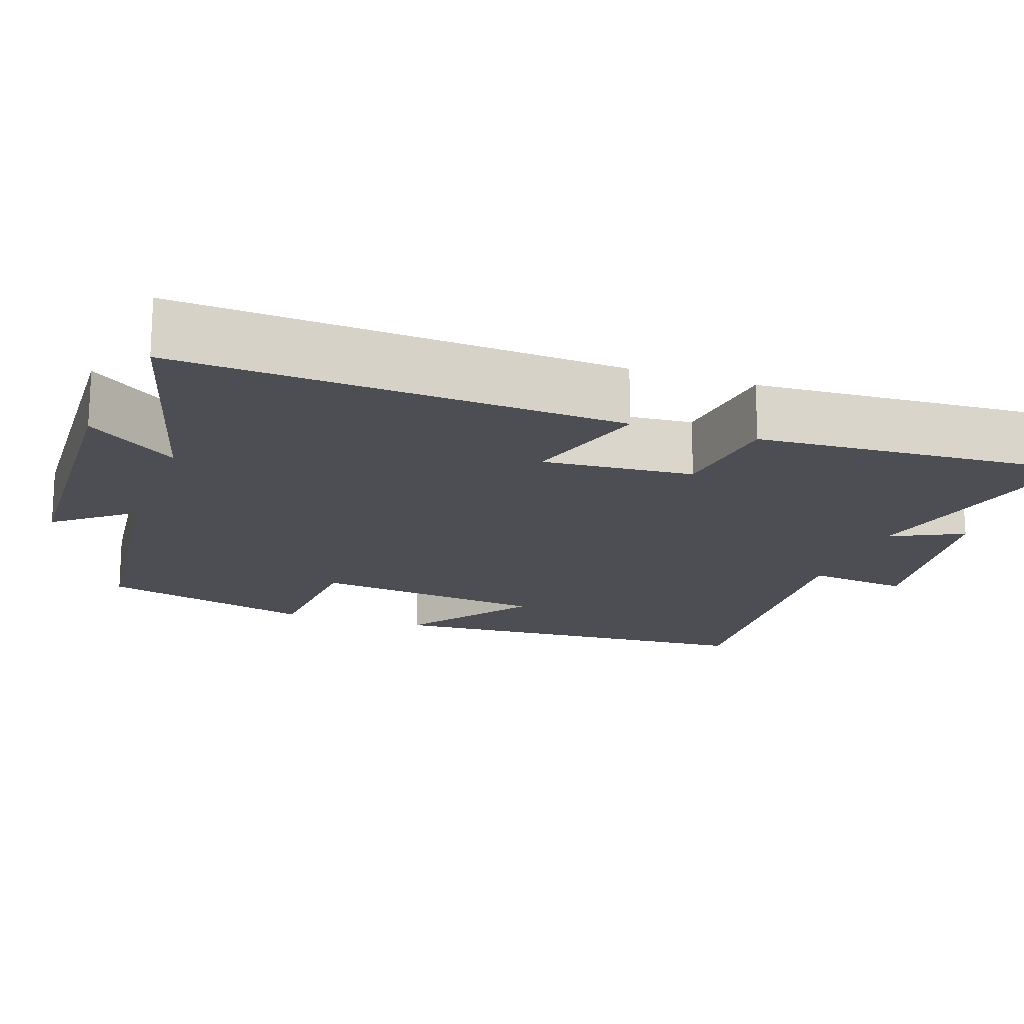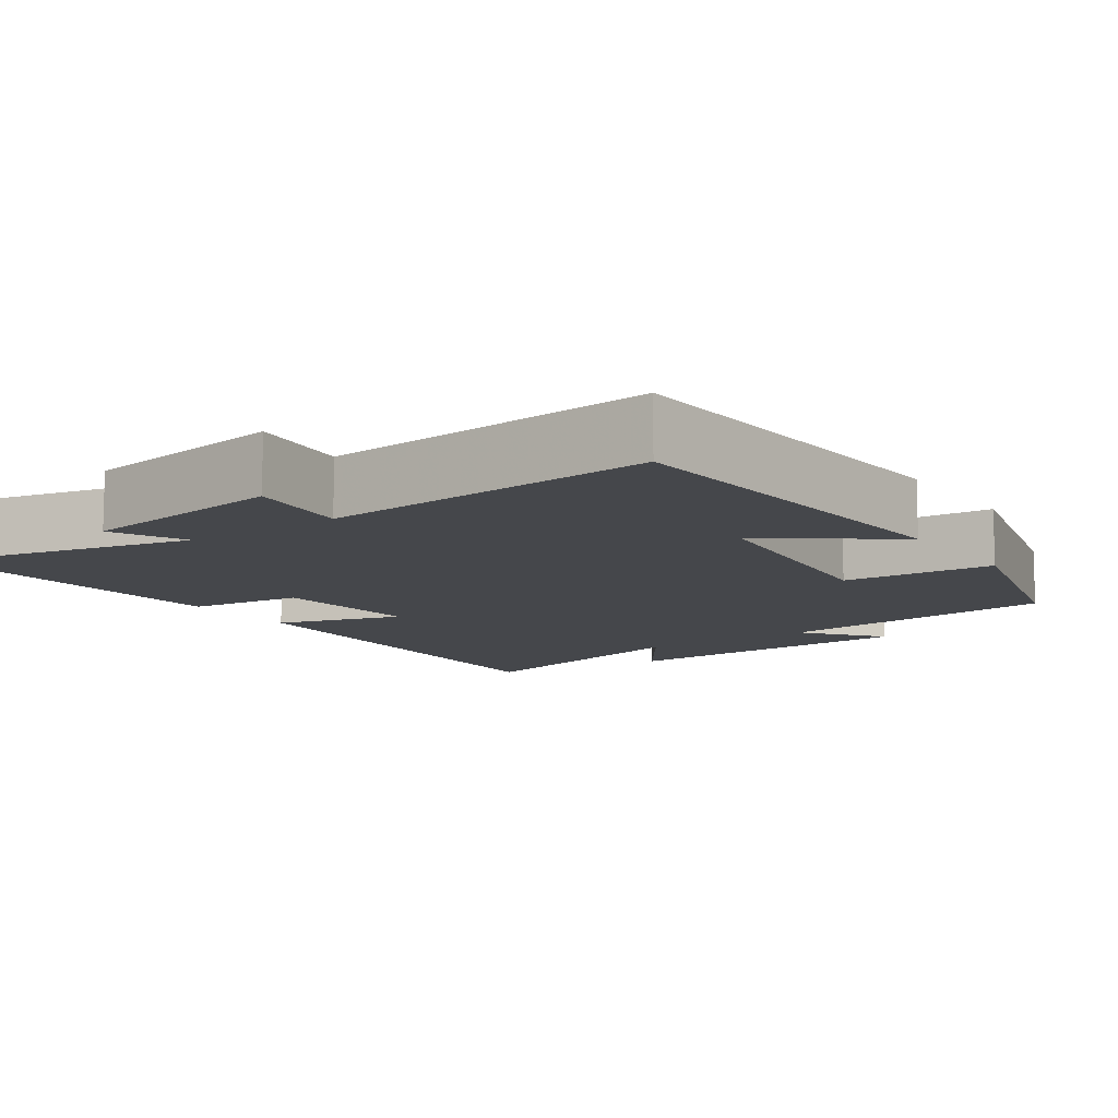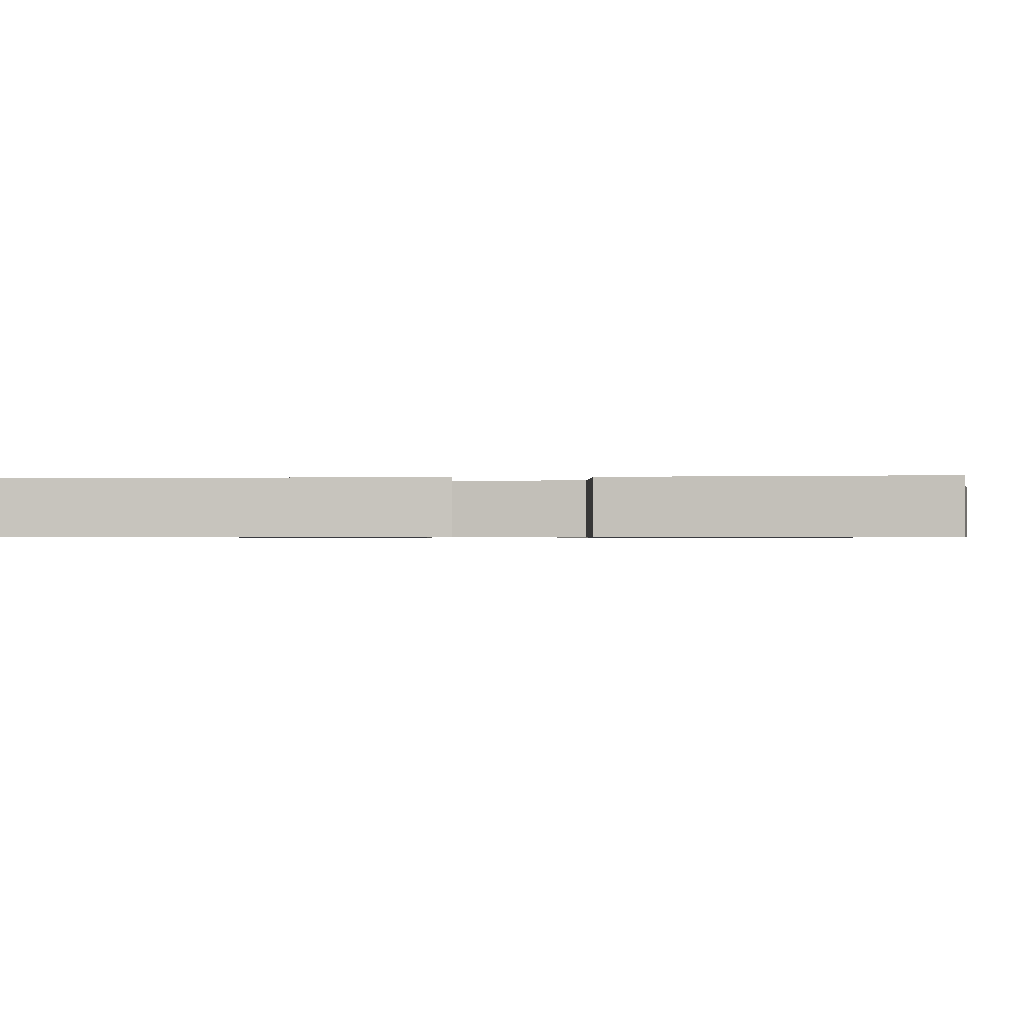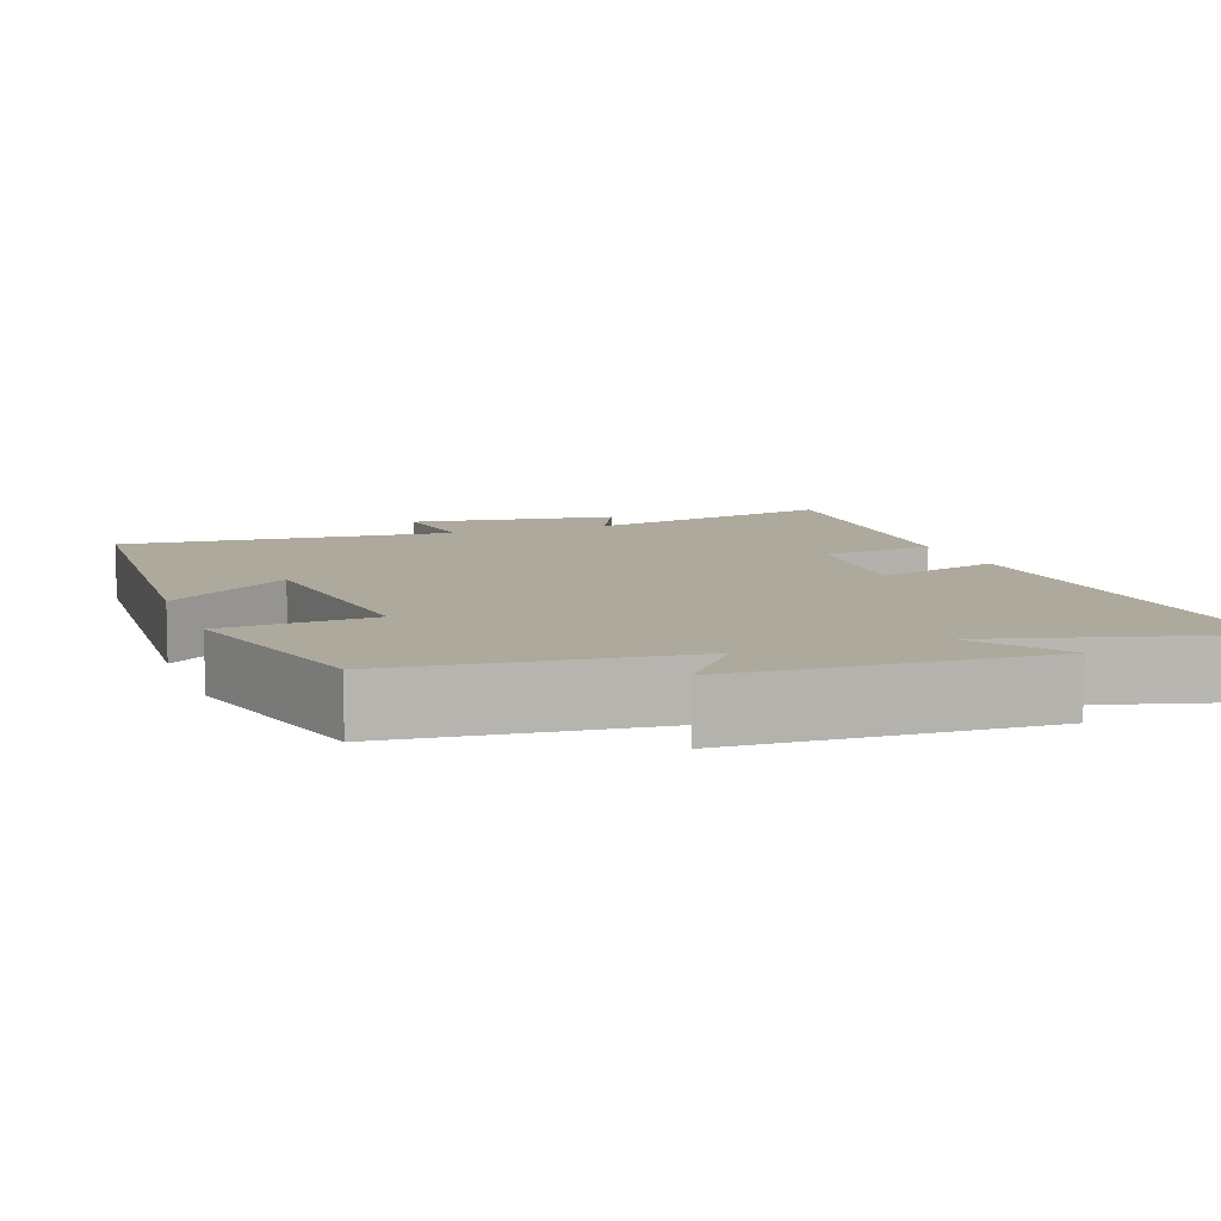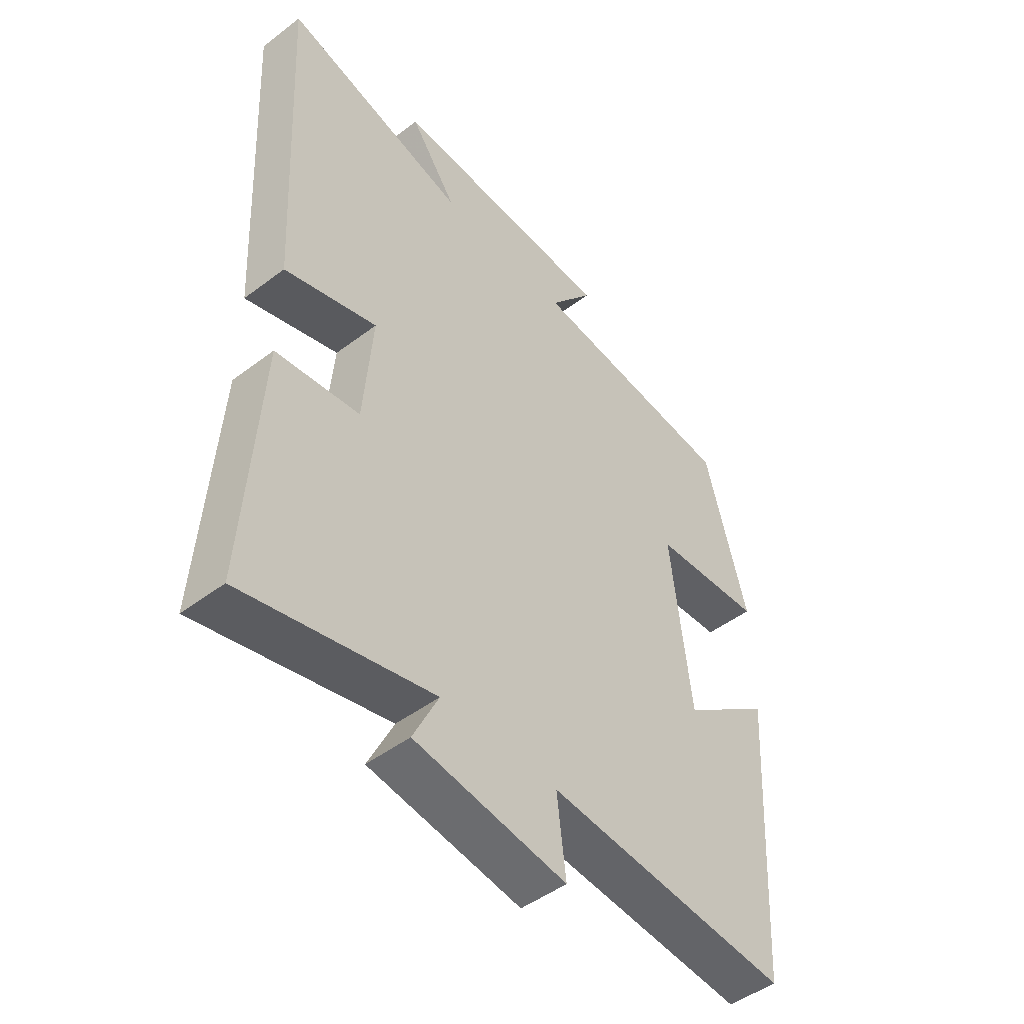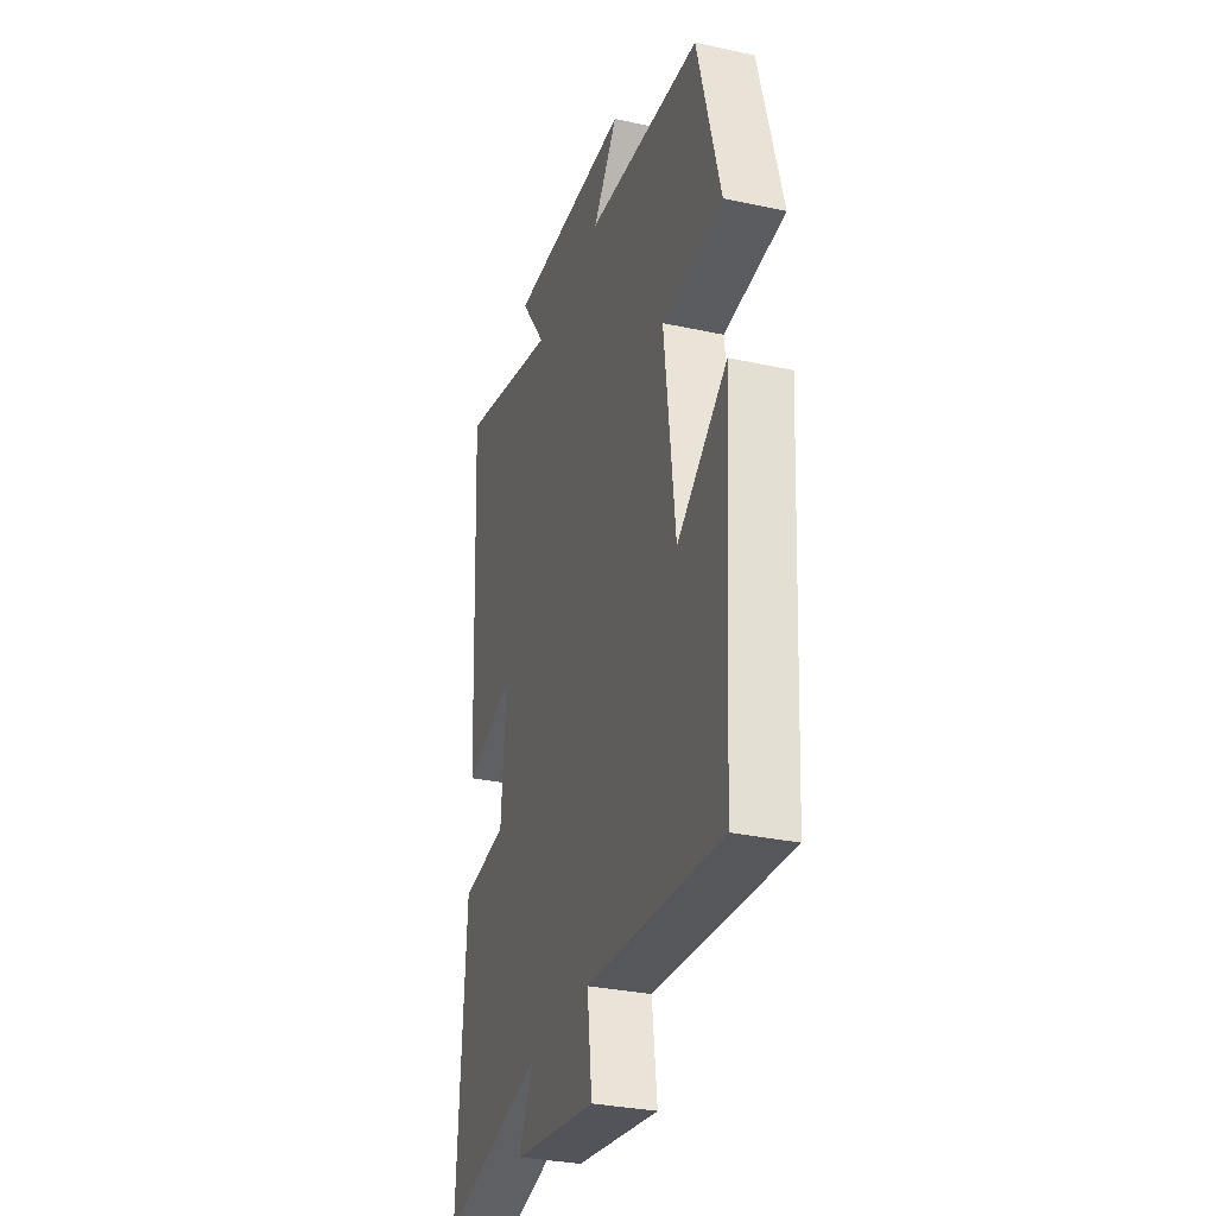
<metadata>
{"format":"obj","ext":"obj","renderer":"f3d","projection":"perspective","resolution":1024,"background":"white","views":[{"elev":-17.3,"azim":70.8,"up":"+Y"},{"elev":-10.6,"azim":-145.0,"up":"+Y"},{"elev":-0.7,"azim":96.0,"up":"+Y"},{"elev":8.8,"azim":-20.1,"up":"+Y"},{"elev":-48.1,"azim":130.3,"up":"+Z"},{"elev":-31.6,"azim":-107.1,"up":"+Z"}]}
</metadata>
<code>
v -0.468 0.07 -0.536
v -0.5 0.07 -0.027
v -0.336 0.07 -0.147
v -0.3 0.07 0.163
v -0.5 0.07 0.177
v -0.425 0.07 0.46
v -0.046 0.07 0.5
v -0.127 0.07 0.603
v 0.281 0.07 0.619
v 0.196 0.07 0.5
v 0.531 0.07 0.591
v 0.5 0.07 0.012
v 0.333 0.07 0.063
v 0.349 0.07 -0.135
v 0.5 0.07 -0.154
v 0.526 0.07 -0.58
v 0.186 0.07 -0.5
v 0.232 0.07 -0.595
v -0.042 0.07 -0.635
v -0.026 0.07 -0.5
v -0.468 0 -0.536
v -0.5 0 -0.027
v -0.336 0 -0.147
v -0.3 0 0.163
v -0.5 0 0.177
v -0.425 0 0.46
v -0.046 0 0.5
v -0.127 0 0.603
v 0.281 0 0.619
v 0.196 0 0.5
v 0.531 0 0.591
v 0.5 0 0.012
v 0.333 0 0.063
v 0.349 0 -0.135
v 0.5 0 -0.154
v 0.526 0 -0.58
v 0.186 0 -0.5
v 0.232 0 -0.595
v -0.042 0 -0.635
v -0.026 0 -0.5
f 17 18 19 20
f 14 15 16 17
f 13 14 17 20
f 10 11 12 13
f 10 13 20 1
f 7 8 9 10
f 4 5 6 7
f 3 4 7 10
f 1 2 3
f 1 3 10
f 40 39 38 37
f 37 36 35 34
f 40 37 34 33
f 33 32 31 30
f 21 40 33 30
f 30 29 28 27
f 27 26 25 24
f 30 27 24 23
f 23 22 21
f 30 23 21
f 1 21 22 2
f 2 22 23 3
f 3 23 24 4
f 4 24 25 5
f 5 25 26 6
f 6 26 27 7
f 7 27 28 8
f 8 28 29 9
f 9 29 30 10
f 10 30 31 11
f 11 31 32 12
f 12 32 33 13
f 13 33 34 14
f 14 34 35 15
f 15 35 36 16
f 16 36 37 17
f 17 37 38 18
f 18 38 39 19
f 19 39 40 20
f 20 40 21 1

</code>
